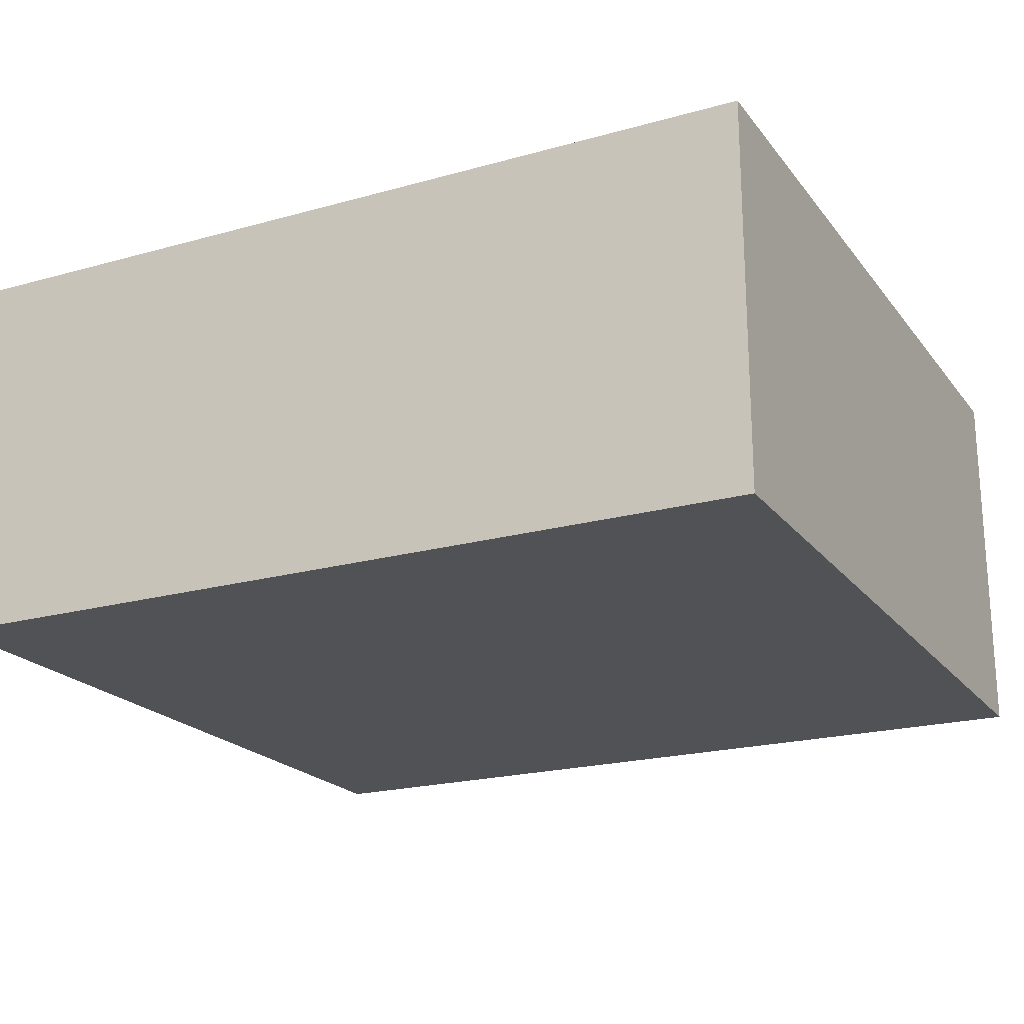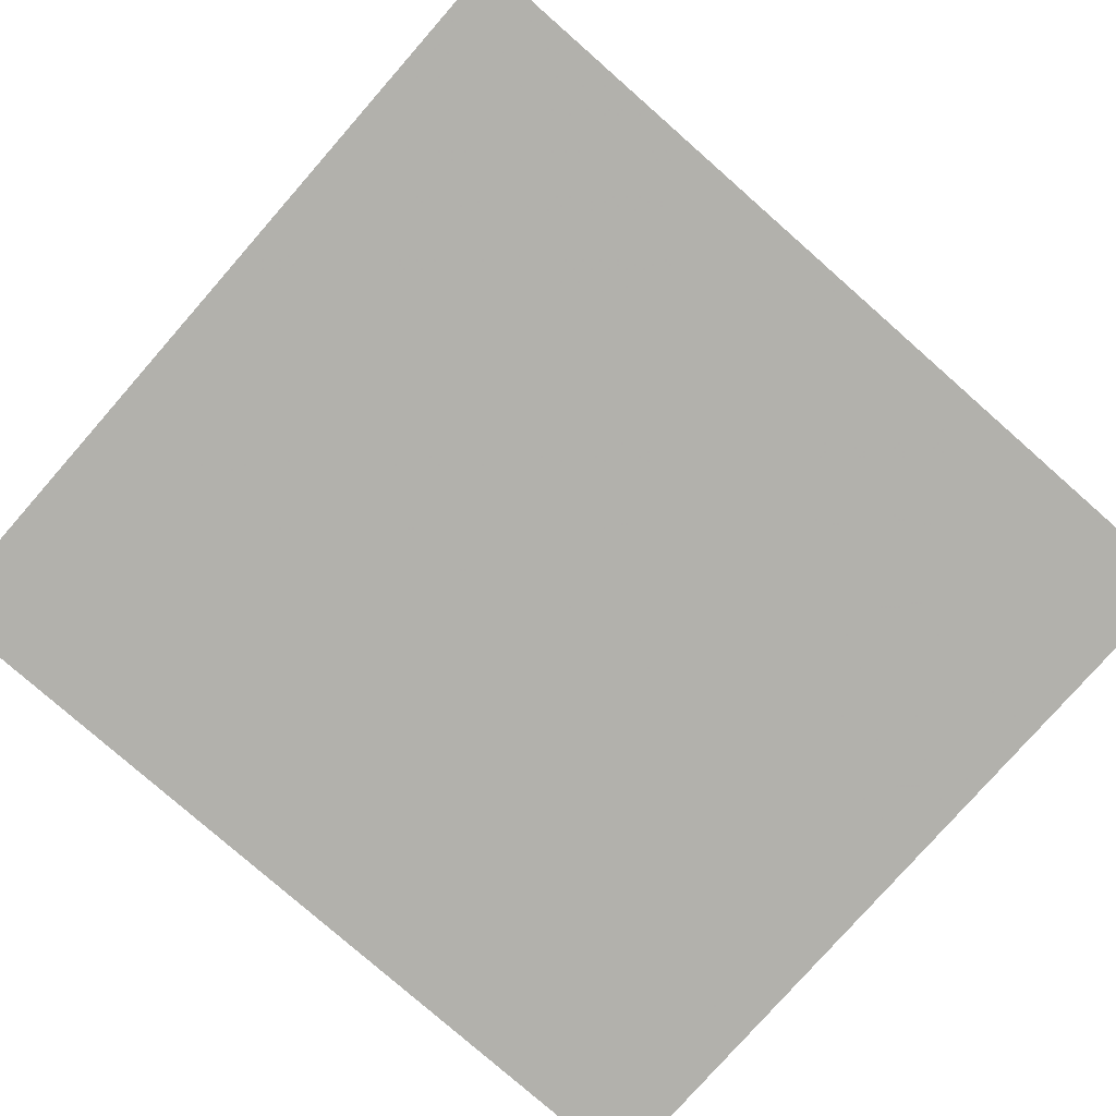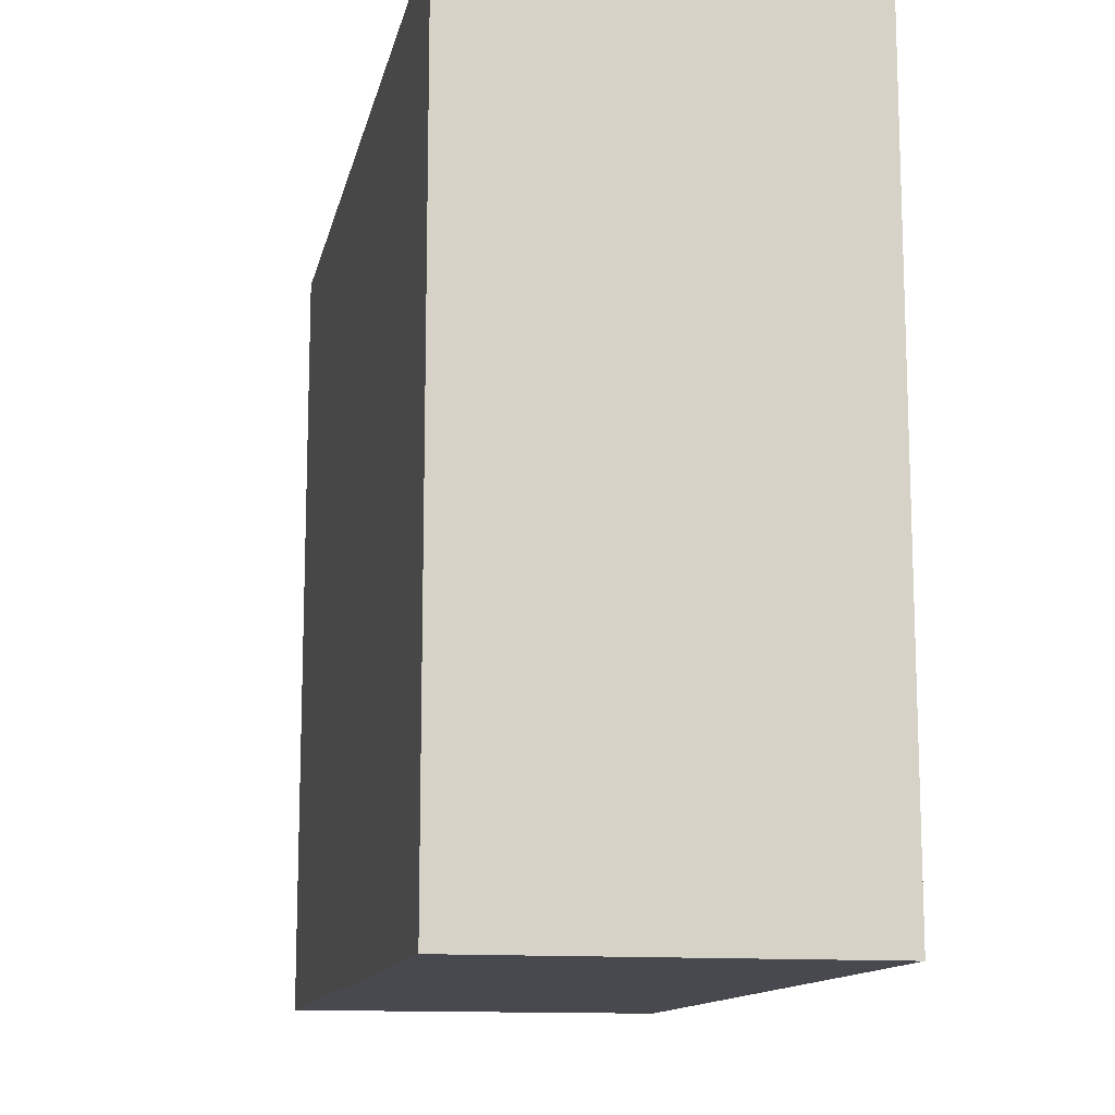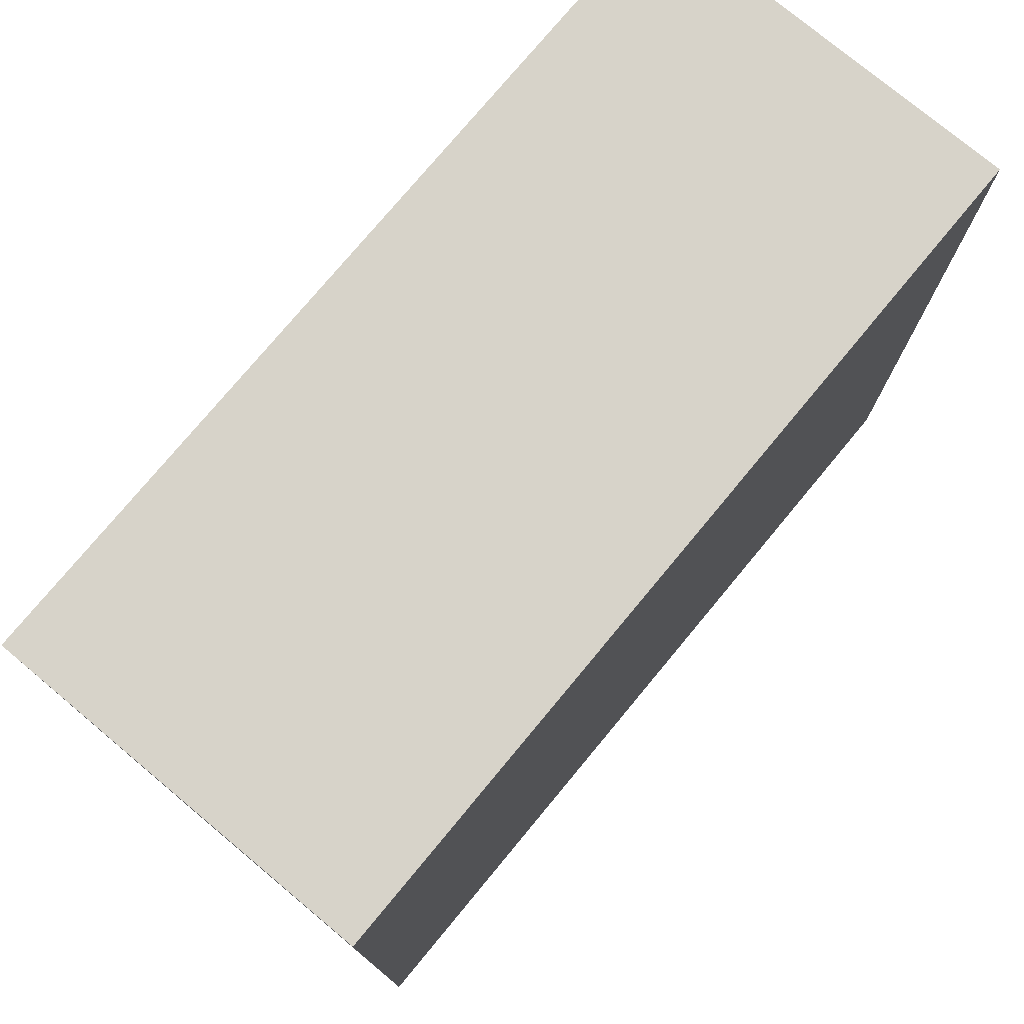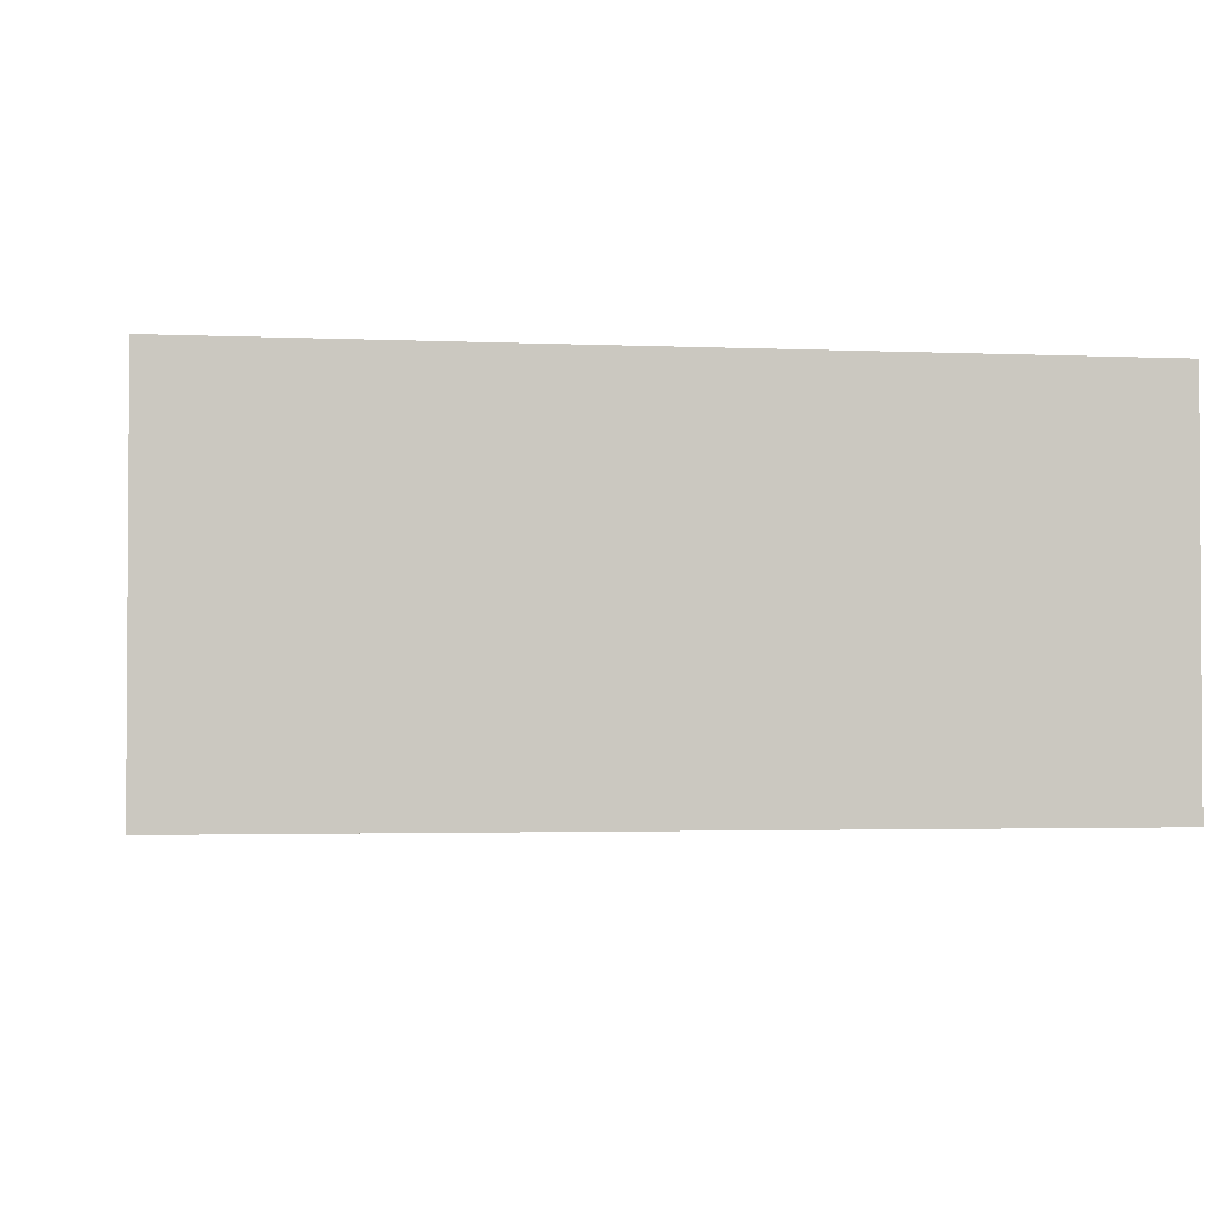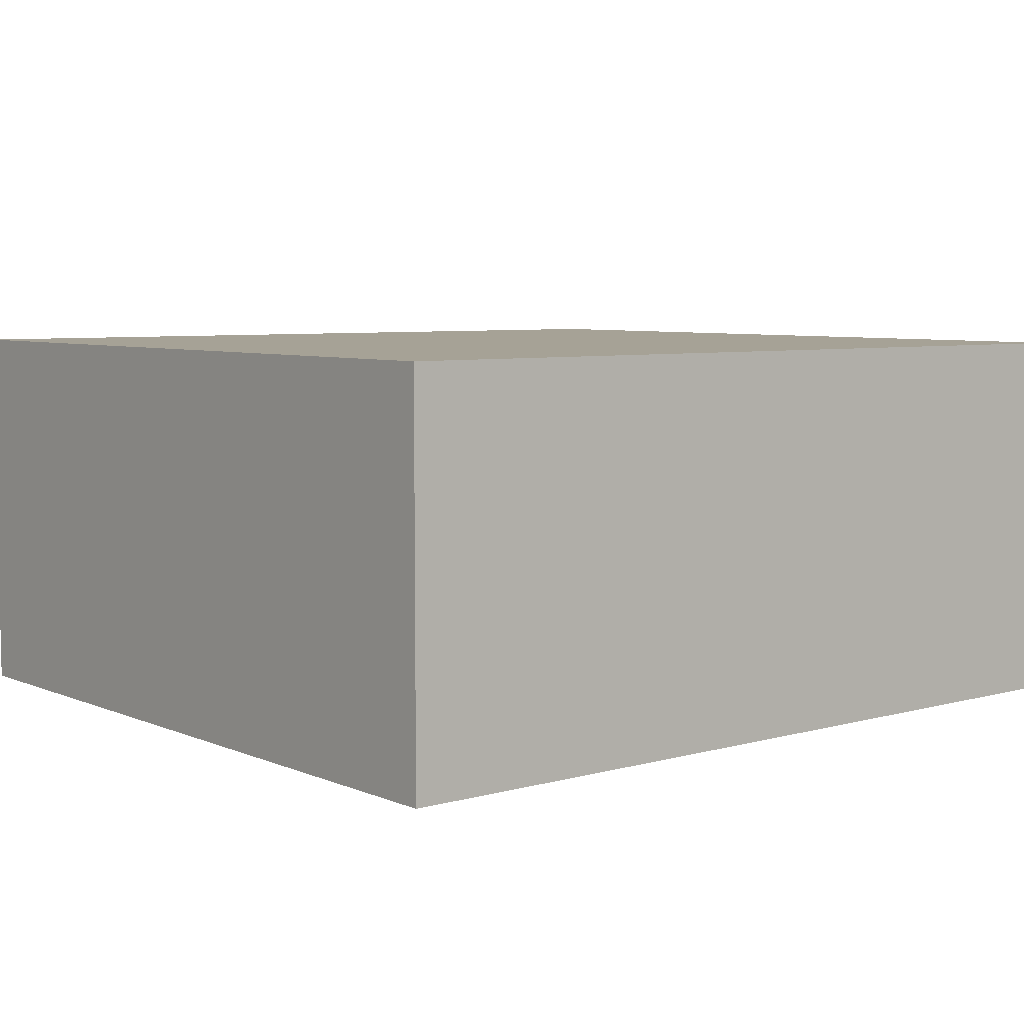
<metadata>
{"format":"obj","ext":"obj","renderer":"f3d","projection":"perspective","resolution":1024,"background":"white","views":[{"elev":-20.8,"azim":26.8,"up":"+Y"},{"elev":-78.8,"azim":-41.3,"up":"+Y"},{"elev":-12.7,"azim":78.3,"up":"+Z"},{"elev":76.3,"azim":-50.3,"up":"+Z"},{"elev":-2.2,"azim":-8.9,"up":"+Y"},{"elev":6.3,"azim":-39.3,"up":"+Y"}]}
</metadata>
<code>
o 3193
v 2235 1879 7.696
v 2235 1879 7.614
v 2235 1879 7.614
v 2235 1879 7.696
v 2235 1879 7.614
v 2235 1879 7.614
v 2235 1879 7.696
v 2235 1879 7.614
v 2235 1879 7.696
v 2235 1879 7.696
v 2235 1879 7.696
v 2235 1879 7.696
v 2235 1879 7.696
v 2235 1879 7.614
v 2235 1879 7.696
v 2235 1879 7.614
v 2235 1879 7.696
v 2235 1879 7.696
v 2235 1879 7.696
v 2235 1879 7.614
v 2235 1879 7.696
v 2235 1879 7.614
v 2235 1879 7.614
v 2235 1879 7.614
v 2235 1879 7.696
v 2235 1879 7.614
v 2235 1879 7.614
v 2235 1879 7.614
v 2235 1879 7.614
f 1 2 3
f 1 4 5
f 6 2 7
f 8 9 7
f 10 7 11
f 12 13 14
f 14 15 16
f 17 15 18
f 19 20 21
f 22 23 20
f 24 25 26
f 27 28 29

</code>
